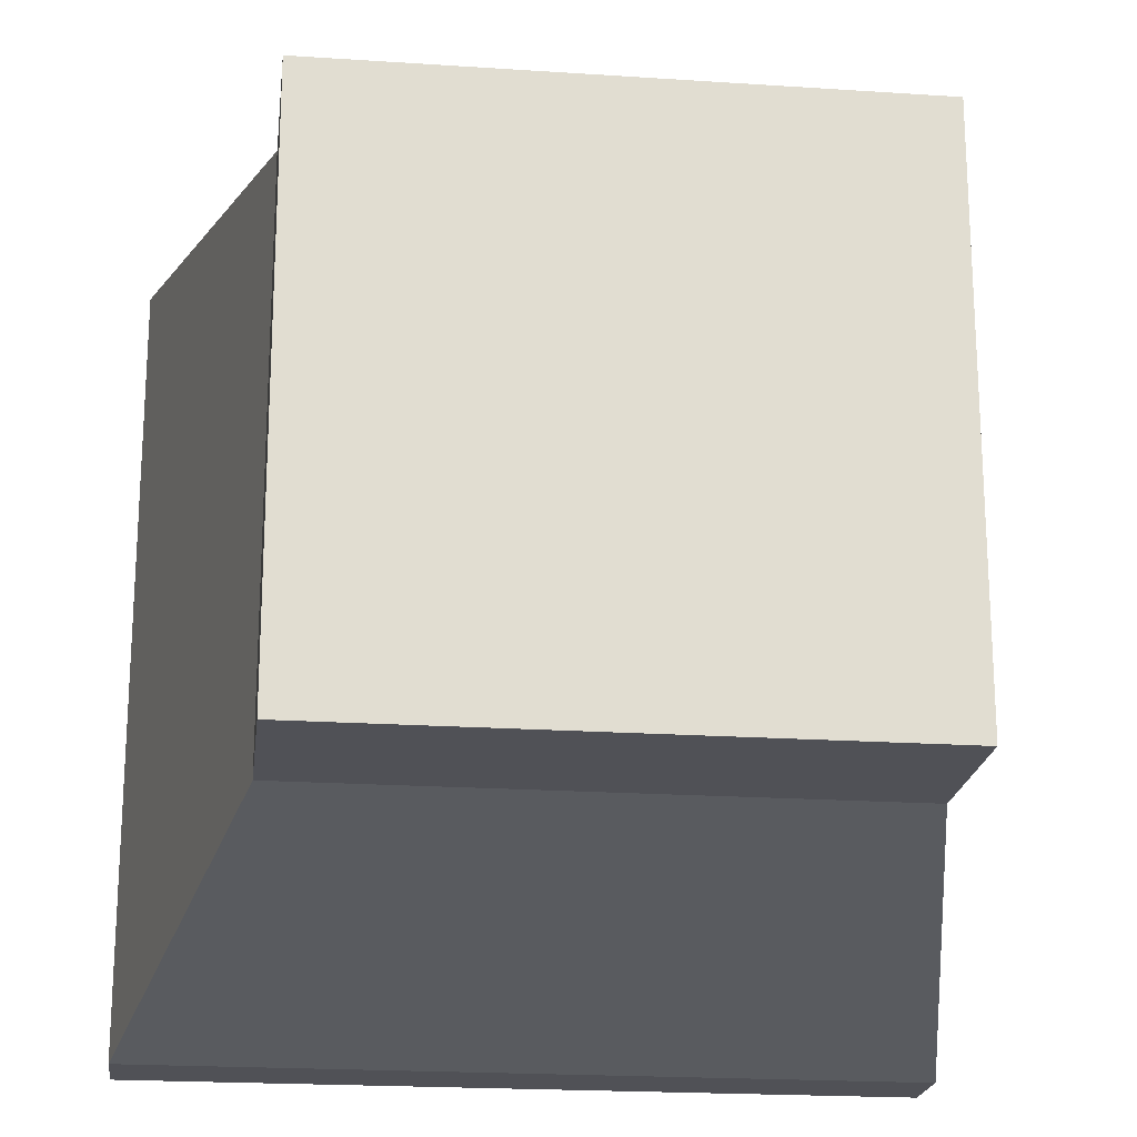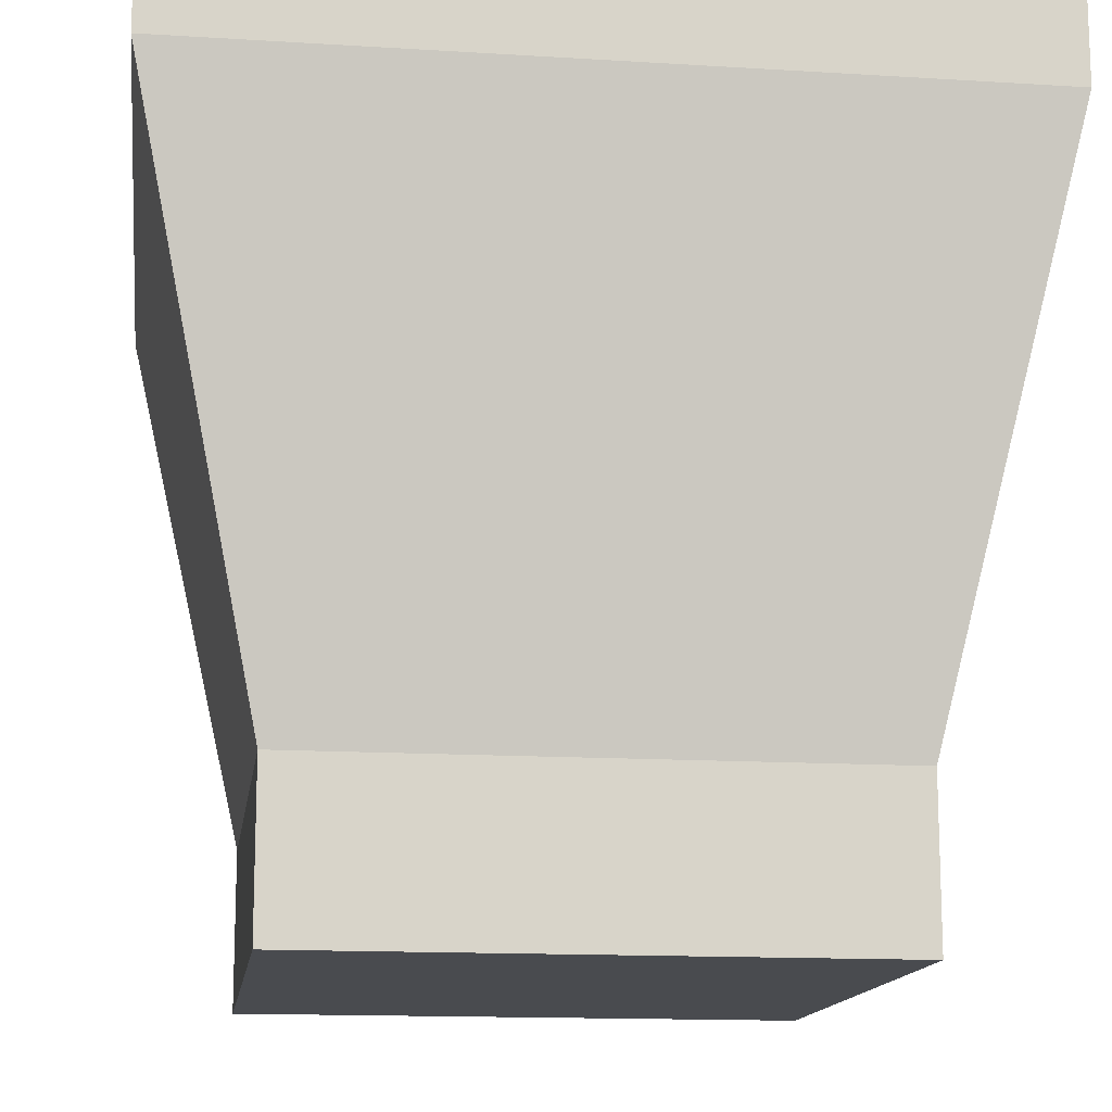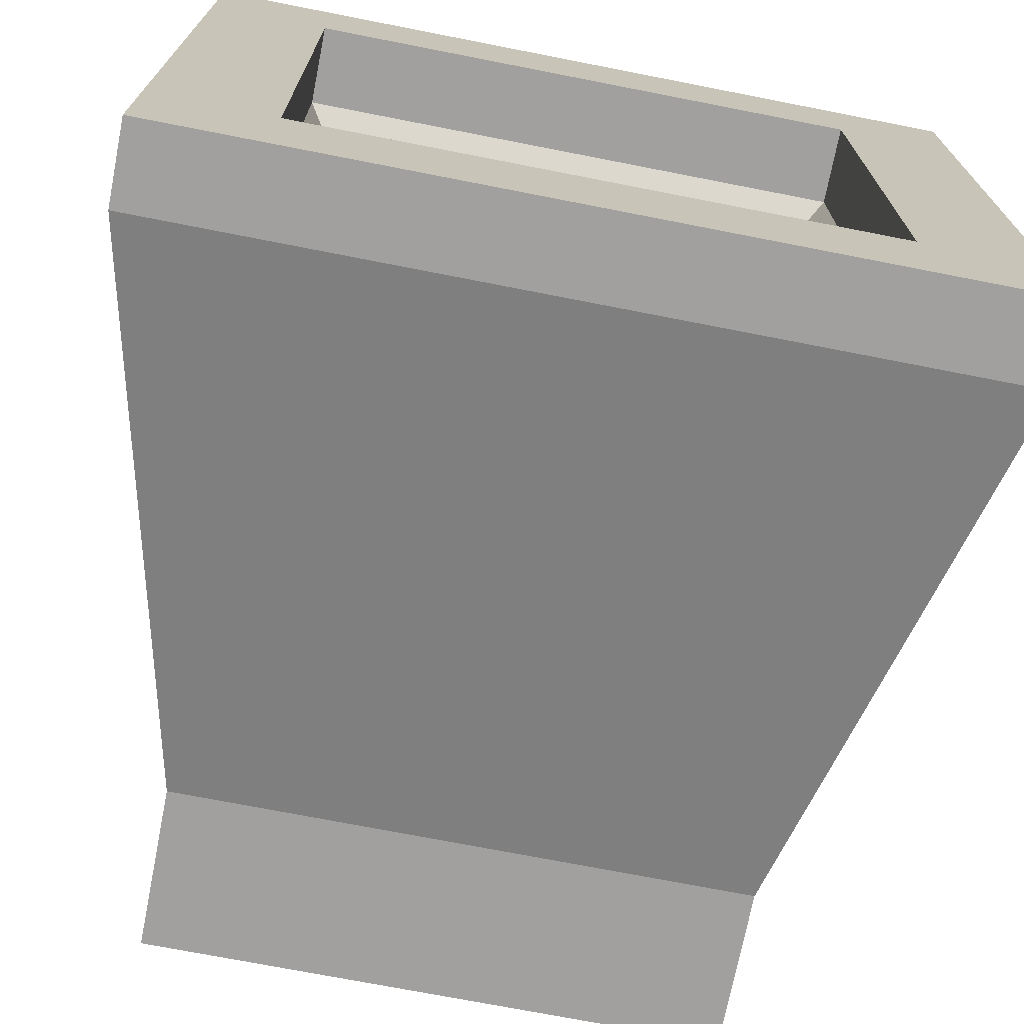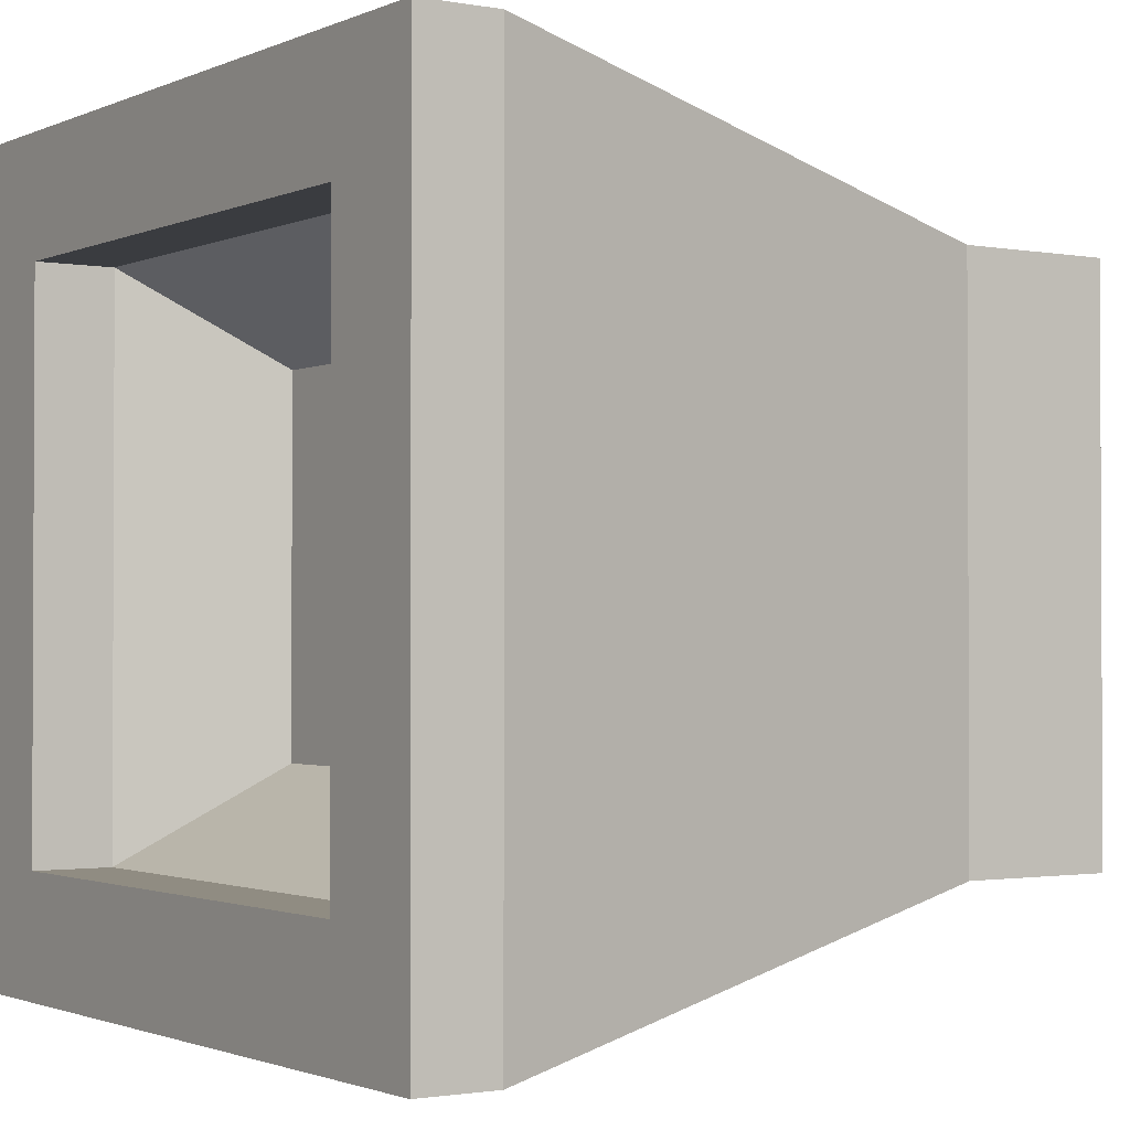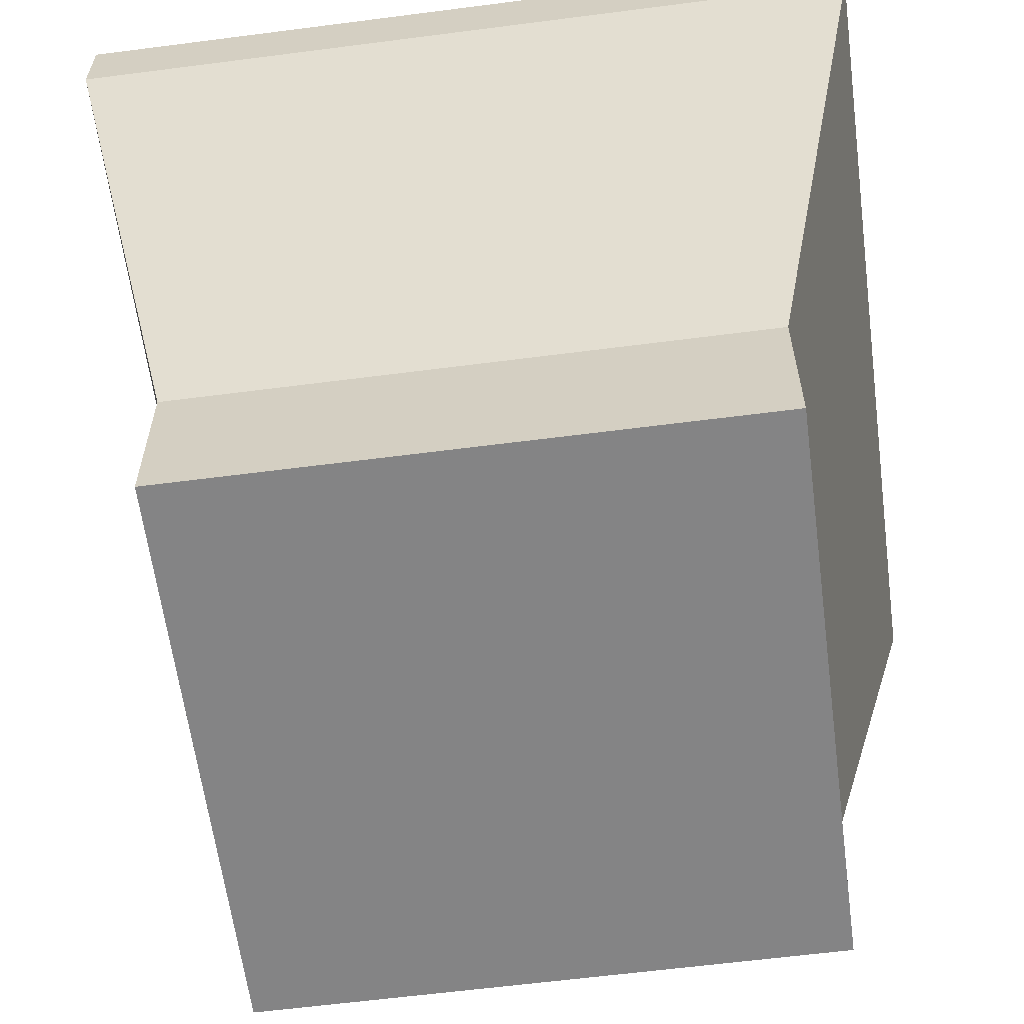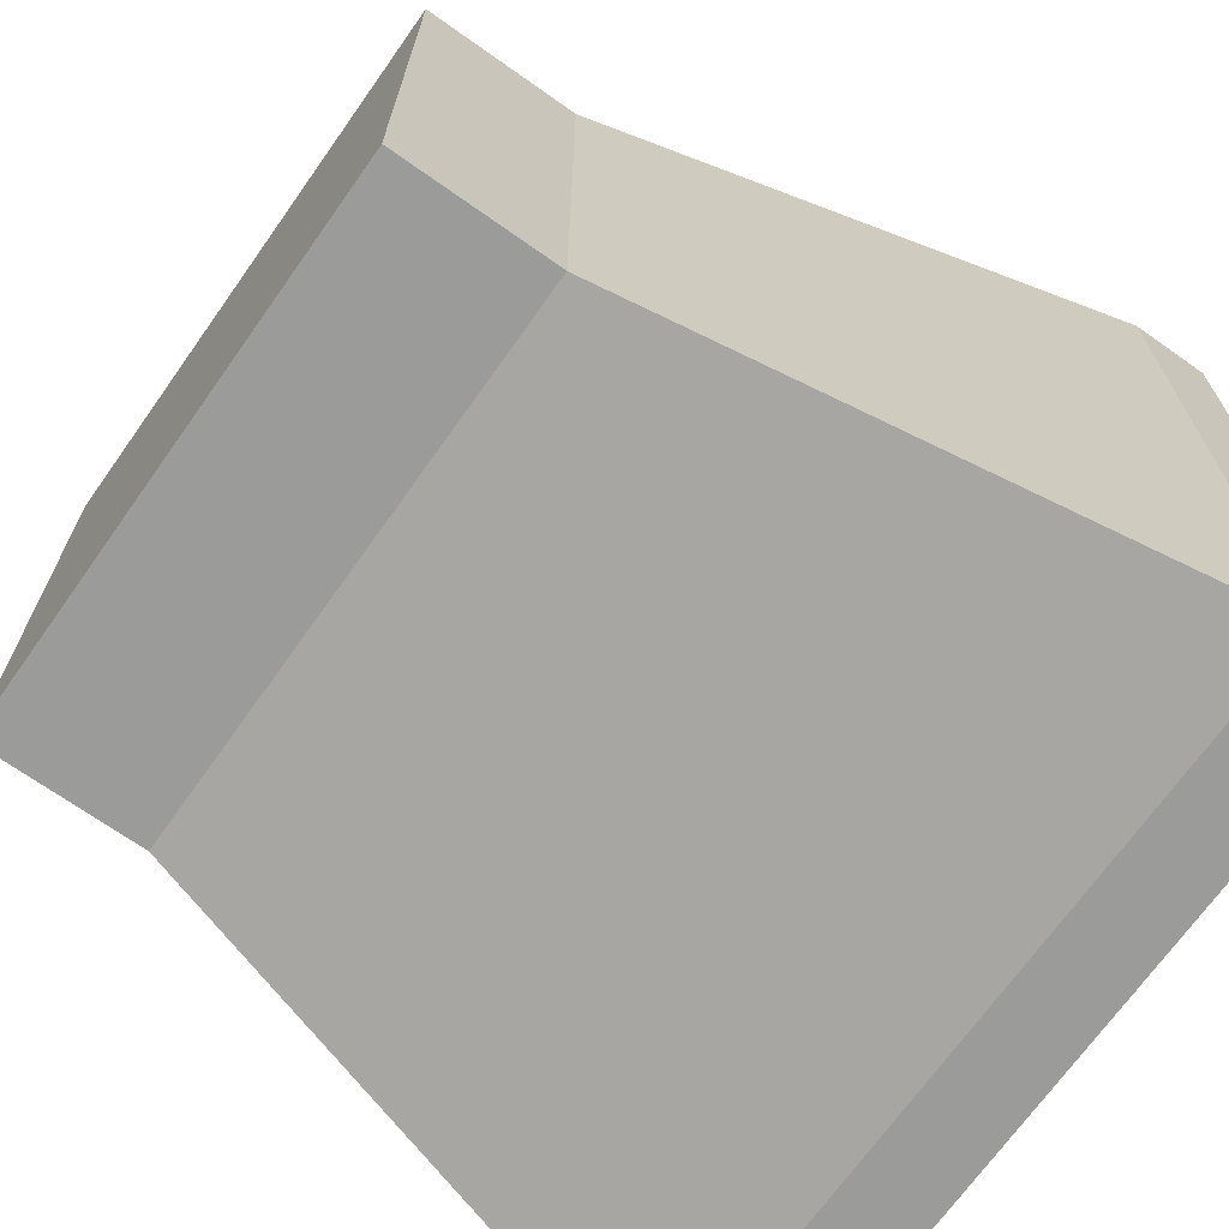
<metadata>
{"format":"obj","ext":"obj","renderer":"f3d","projection":"perspective","resolution":1024,"background":"white","views":[{"elev":-20.5,"azim":-6.9,"up":"+Z"},{"elev":-14.2,"azim":-97.8,"up":"+Y"},{"elev":-71.9,"azim":168.9,"up":"+Z"},{"elev":-1.5,"azim":-123.6,"up":"+Z"},{"elev":-61.5,"azim":97.5,"up":"+Y"},{"elev":-69.6,"azim":54.7,"up":"+Z"}]}
</metadata>
<code>
o Chute_chutemdl
v 0.85 0 0.85
v 1 1 1
v 1 0.9 1
v 0.85 0.2 0.85
v 0.85 0.9 0.85
v 0.85 1 0.85
v 0.729 0.7297 0.729
v 0.85 0 0.15
v 1 1 -0
v 1 0.9 -0
v 0.85 0.2 0.15
v 0.85 0.9 0.15
v 0.85 1 0.15
v 0.729 0.7297 0.271
v 0.15 0 0.85
v 0.15 0 0.15
v 0 1 1
v 0 1 0
v 0 0.9 1
v 0 0.9 0
v 0.15 0.2 0.85
v 0.15 0.2 0.15
v 0.15 0.9 0.85
v 0.15 0.9 0.15
v 0.15 1 0.85
v 0.15 1 0.15
v 0.271 0.7297 0.271
v 0.271 0.7297 0.729
f 11 4 1 8
f 10 3 4 11
f 2 9 13 6
f 9 2 3 10
f 6 13 12 5
f 5 12 14 7
f 21 15 1 4
f 19 21 4 3
f 2 6 25 17
f 17 19 3 2
f 6 5 23 25
f 5 7 28 23
f 11 8 16 22
f 10 11 22 20
f 18 26 13 9
f 9 10 20 18
f 26 24 12 13
f 24 27 14 12
f 21 22 16 15
f 14 27 28 7
f 19 20 22 21
f 18 17 25 26
f 17 18 20 19
f 26 25 23 24
f 24 23 28 27
f 8 1 15 16

</code>
